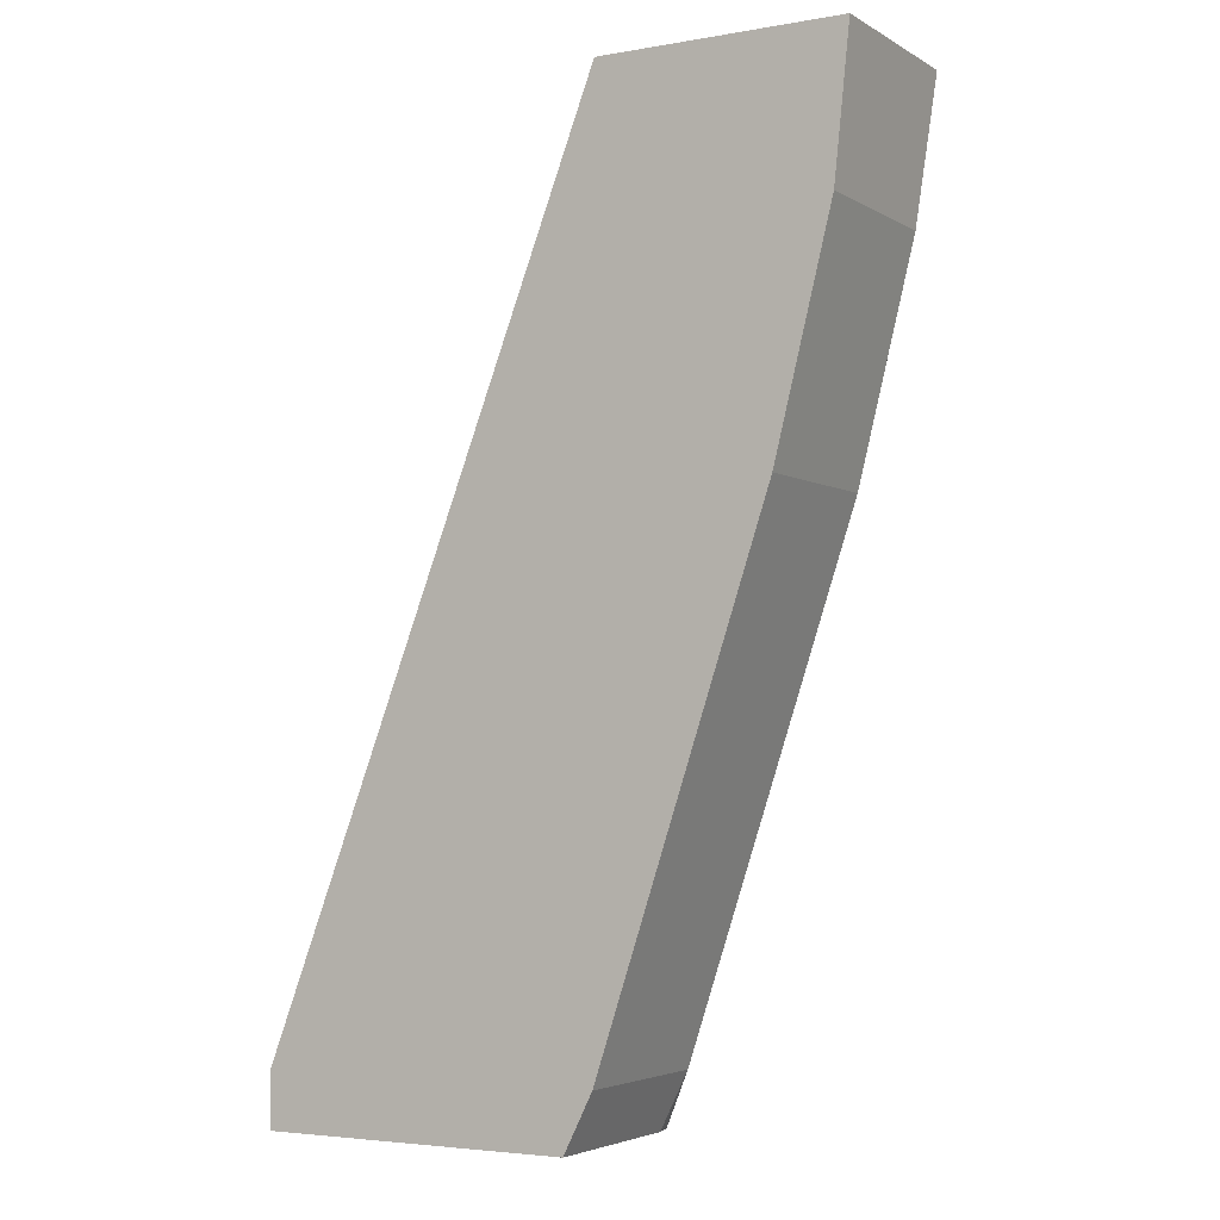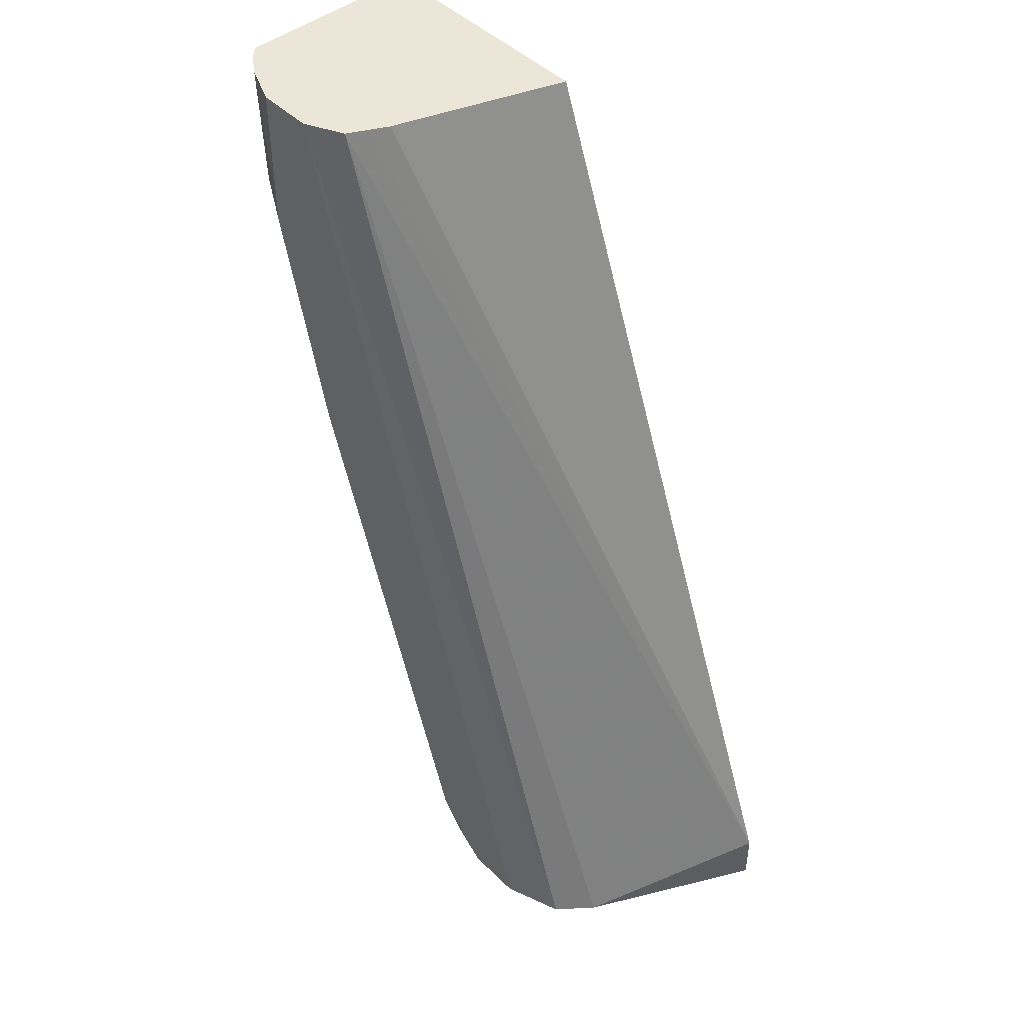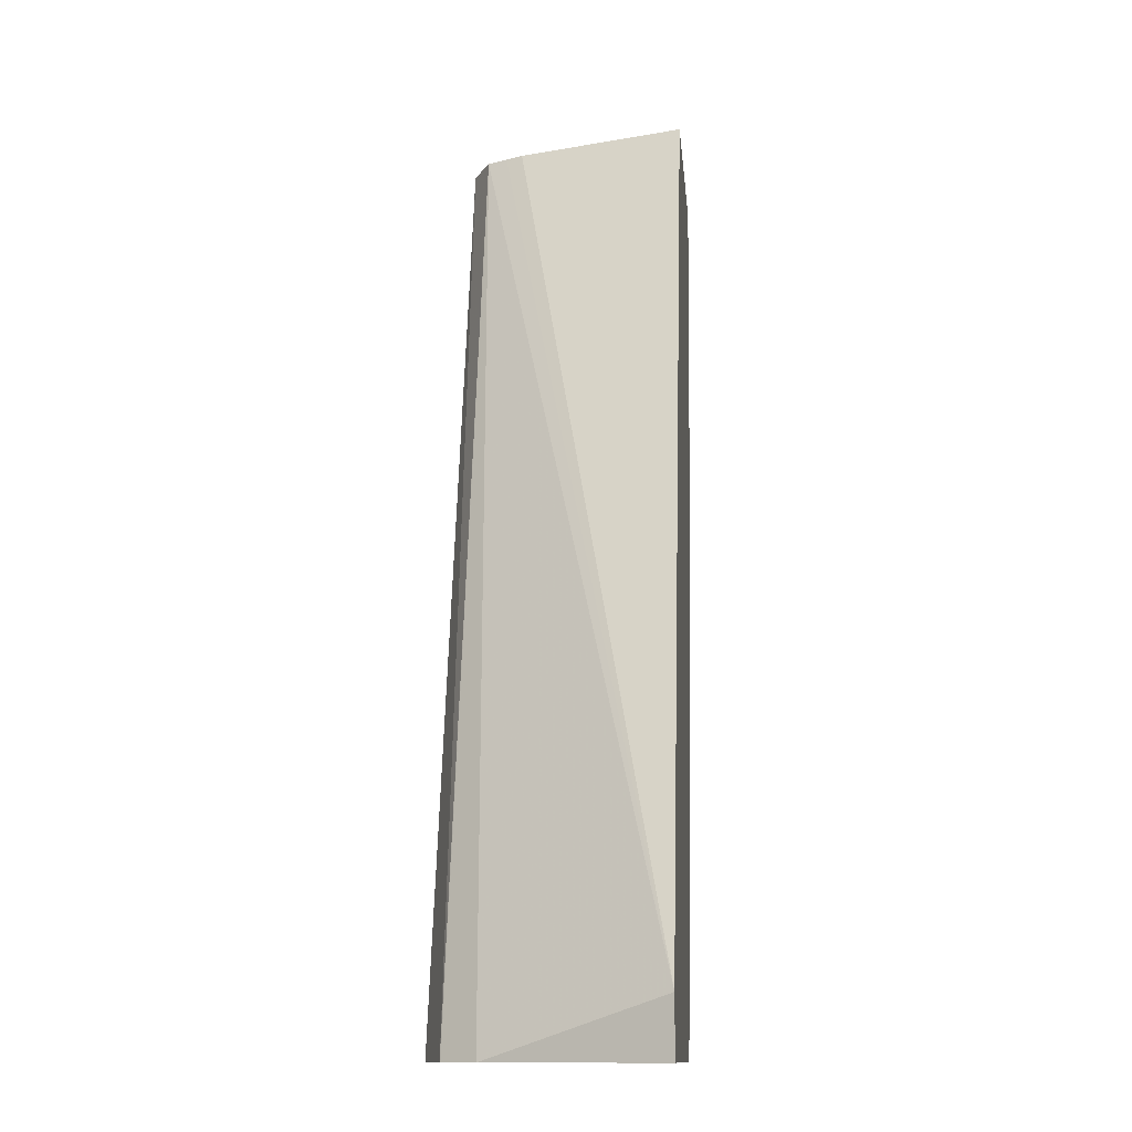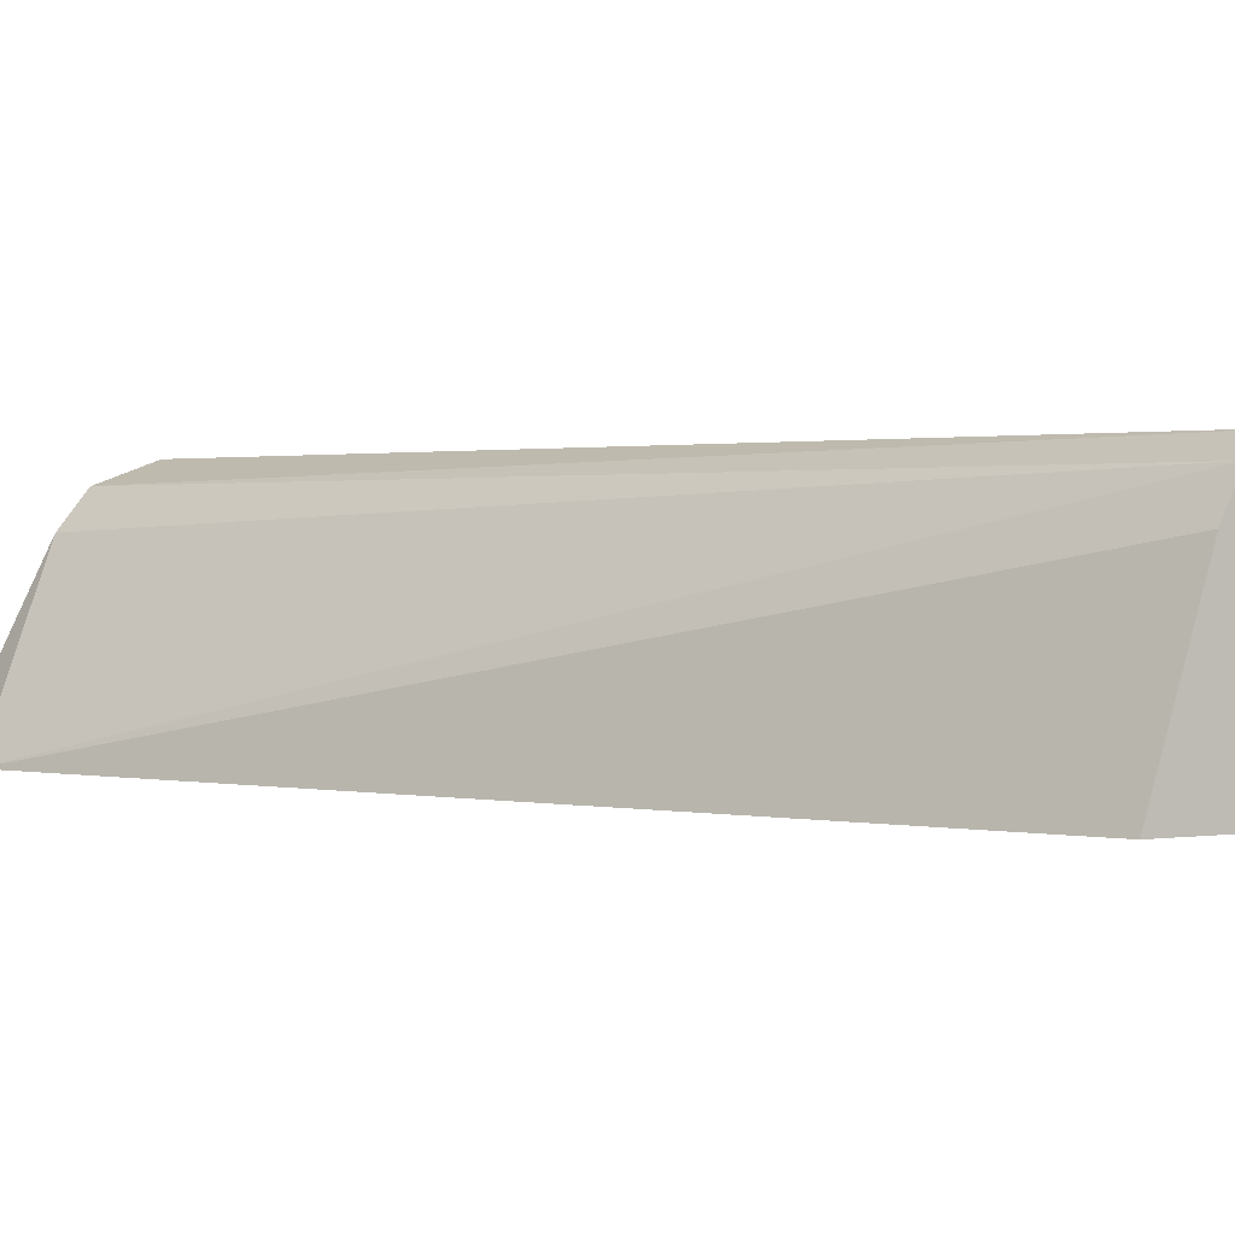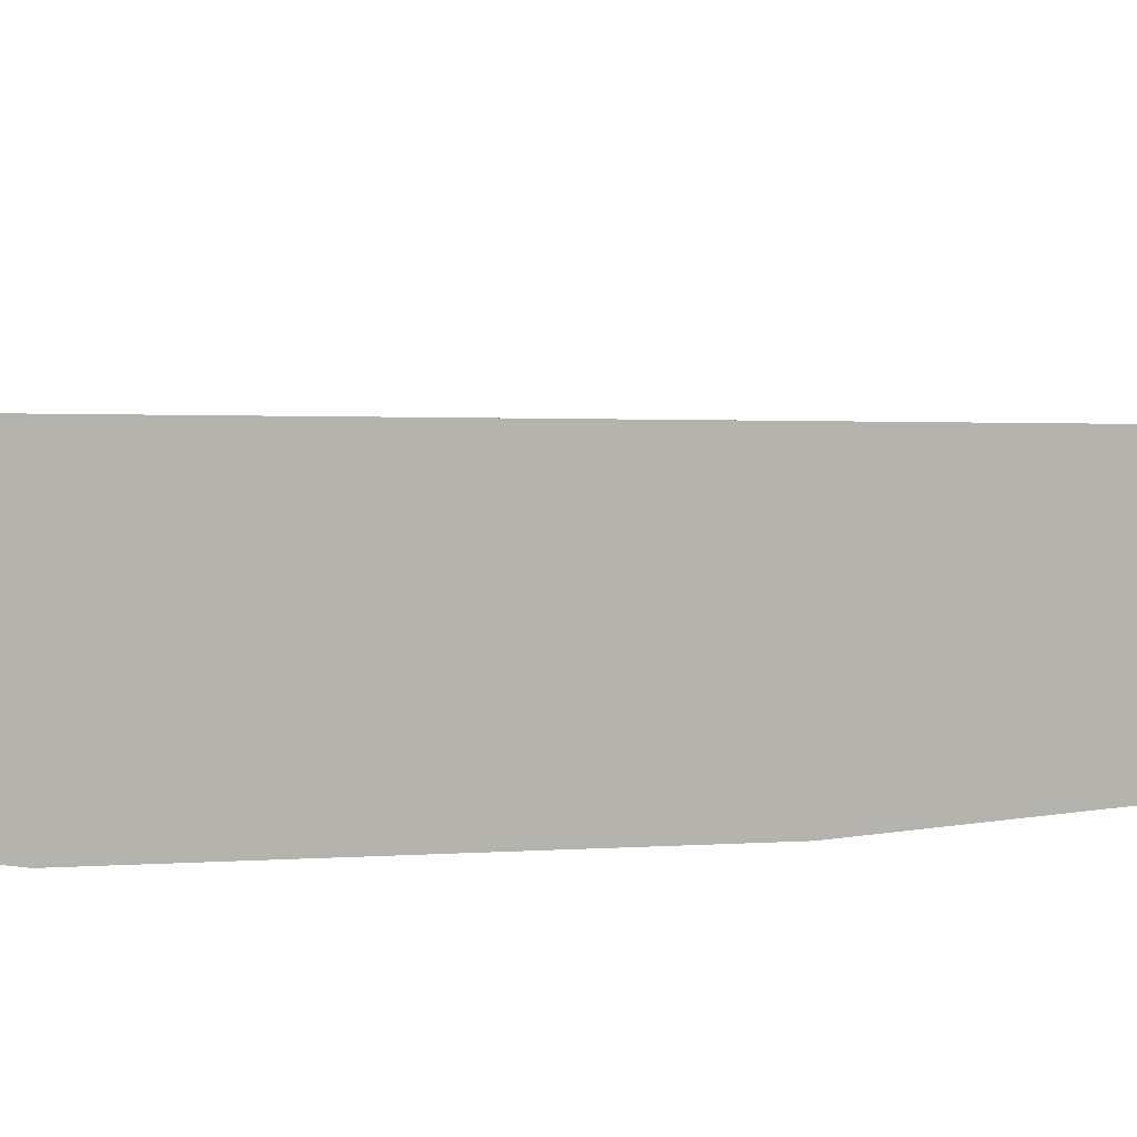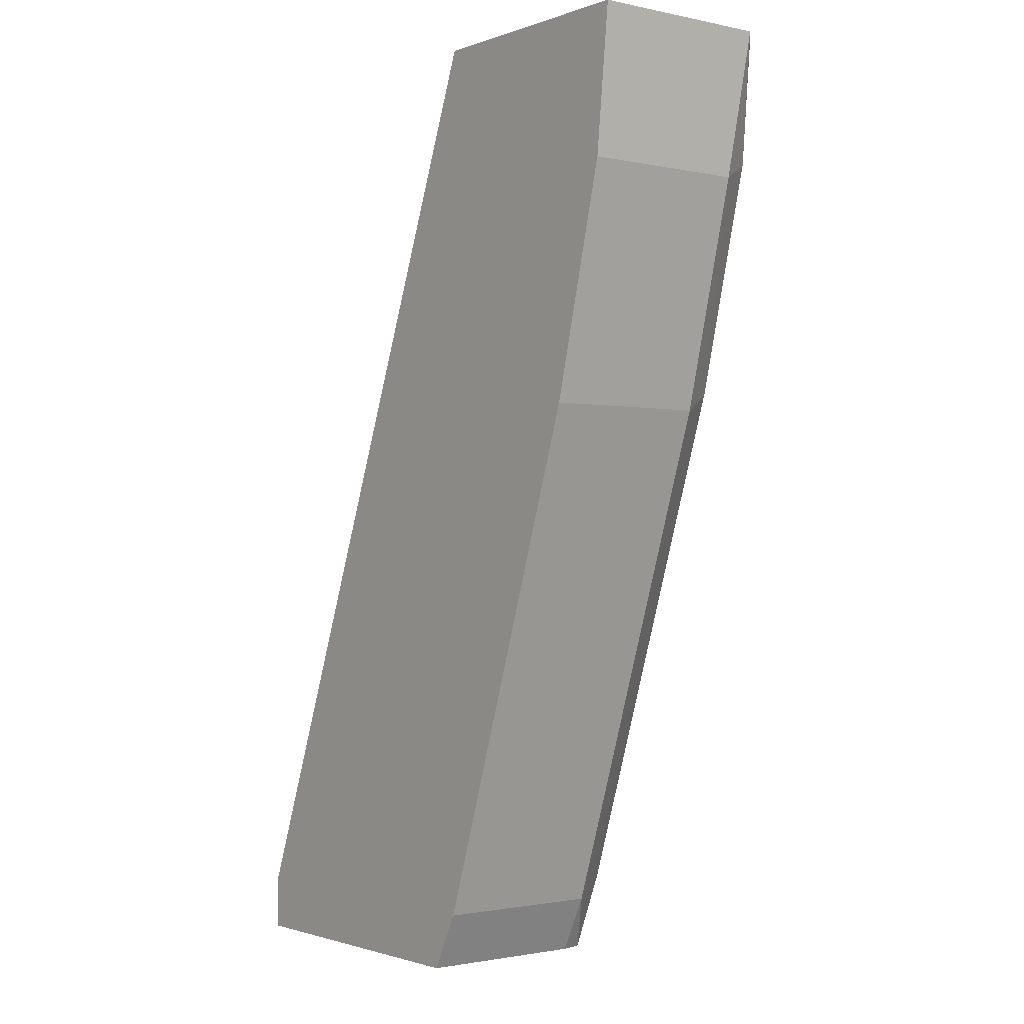
<metadata>
{"format":"obj","ext":"obj","renderer":"f3d","projection":"perspective","resolution":1024,"background":"white","views":[{"elev":-3.9,"azim":30.0,"up":"+Z"},{"elev":46.2,"azim":-131.9,"up":"+Z"},{"elev":-12.3,"azim":-84.9,"up":"+Z"},{"elev":1.2,"azim":-31.0,"up":"+Y"},{"elev":-79.9,"azim":-69.5,"up":"+Y"},{"elev":-1.4,"azim":52.1,"up":"+Z"}]}
</metadata>
<code>
v 0.06308 0.03151 -0.5168
v 0.08599 0.07848 -0.5168
v 0.1389 0.03151 -0.5168
v 0.06316 0.03151 -0.5014
v 0.09349 0.08785 -0.5168
v 0.1774 0.08869 -0.2577
v 0.1486 0.03153 -0.5168
v 0.1486 0.03151 -0.5167
v 0.1414 0.03151 -0.298
v 0.1722 0.07826 -0.2577
v 0.1746 0.08308 -0.2577
v 0.0937 0.0881 -0.5168
v 0.1878 0.09392 -0.2577
v 0.1486 0.07848 -0.5168
v 0.1565 0.03151 -0.5009
v 0.1565 0.07826 -0.5009
v 0.1569 0.03151 -0.2577
v 0.1096 0.09392 -0.5165
v 0.1096 0.09392 -0.5168
v 0.2035 0.09392 -0.2577
v 0.1471 0.08448 -0.5168
v 0.2035 0.03151 -0.36
v 0.2035 0.07826 -0.36
v 0.2233 0.03151 -0.2577
v 0.1252 0.09392 -0.5168
v 0.2145 0.08933 -0.2577
v 0.2035 0.09392 -0.2974
v 0.1377 0.09074 -0.5168
v 0.1409 0.09392 -0.5009
v 0.1513 0.08869 -0.4957
v 0.1983 0.08869 -0.3548
v 0.2191 0.03151 -0.2974
v 0.2191 0.07826 -0.2974
v 0.2233 0.08247 -0.2577
v 0.2203 0.08549 -0.2577
v 0.2139 0.08869 -0.2922
v 0.1878 0.09392 -0.36
f 20 26 27
f 13 19 18
f 16 21 23
f 15 23 22
f 15 16 23
f 14 21 16
f 13 25 19
f 12 13 18
f 13 37 29
f 13 27 37
f 13 20 27
f 12 18 19
f 9 17 10
f 21 28 29
f 13 29 25
f 21 29 30
f 27 31 37
f 21 31 23
f 8 16 15
f 34 36 35
f 33 36 34
f 31 36 33
f 29 31 30
f 29 37 31
f 27 36 31
f 26 36 27
f 26 35 36
f 25 29 28
f 24 33 34
f 24 32 33
f 23 31 33
f 22 33 32
f 22 23 33
f 21 30 31
f 8 14 16
f 6 20 13
f 6 13 12
f 1 32 24
f 1 22 32
f 1 15 22
f 1 8 15
f 1 3 8
f 1 7 3
f 1 24 17
f 1 14 7
f 1 25 28
f 1 19 25
f 1 12 19
f 1 5 12
f 1 2 5
f 7 14 8
f 1 21 14
f 1 17 9
f 1 28 21
f 1 4 2
f 6 26 20
f 1 9 4
f 6 35 26
f 6 34 35
f 6 17 24
f 6 10 17
f 6 11 10
f 6 24 34
f 4 11 6
f 4 10 11
f 4 9 10
f 3 7 8
f 2 4 6
f 5 6 12
f 2 6 5

</code>
